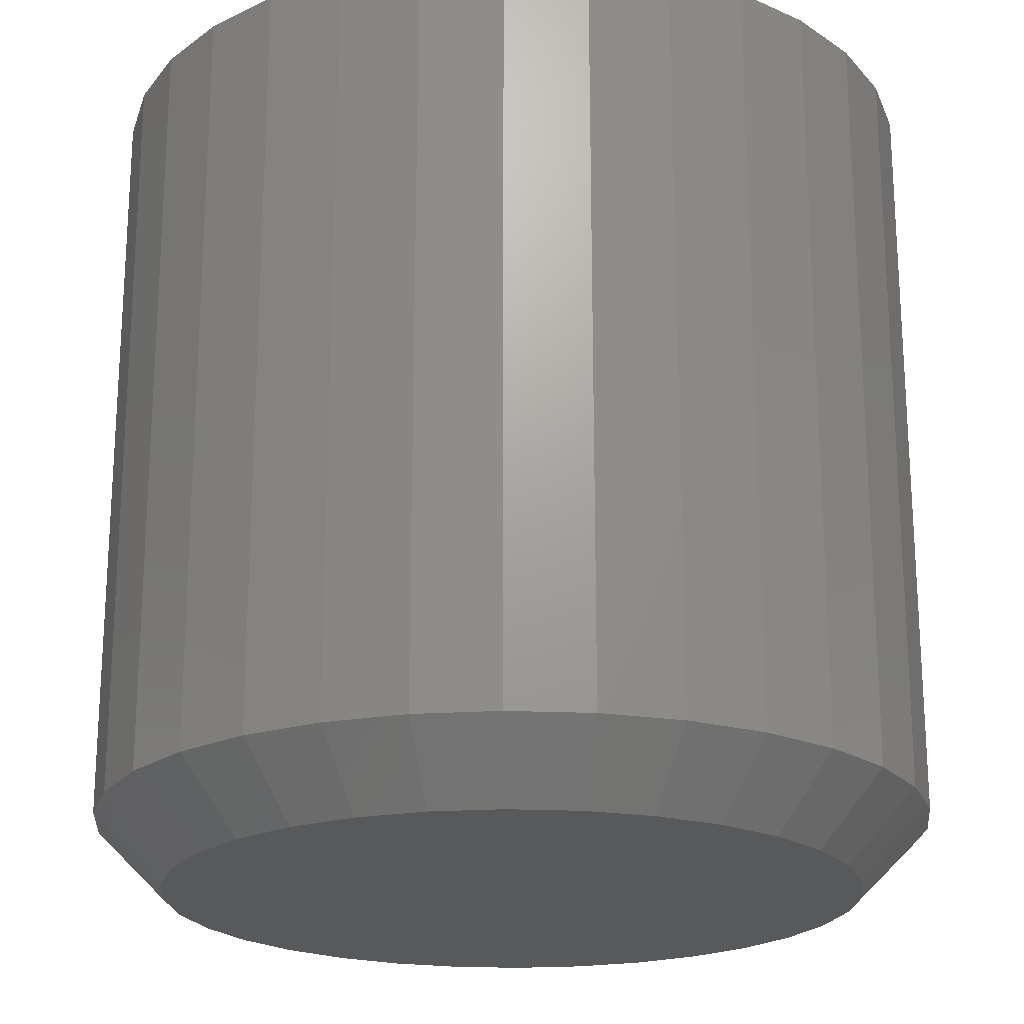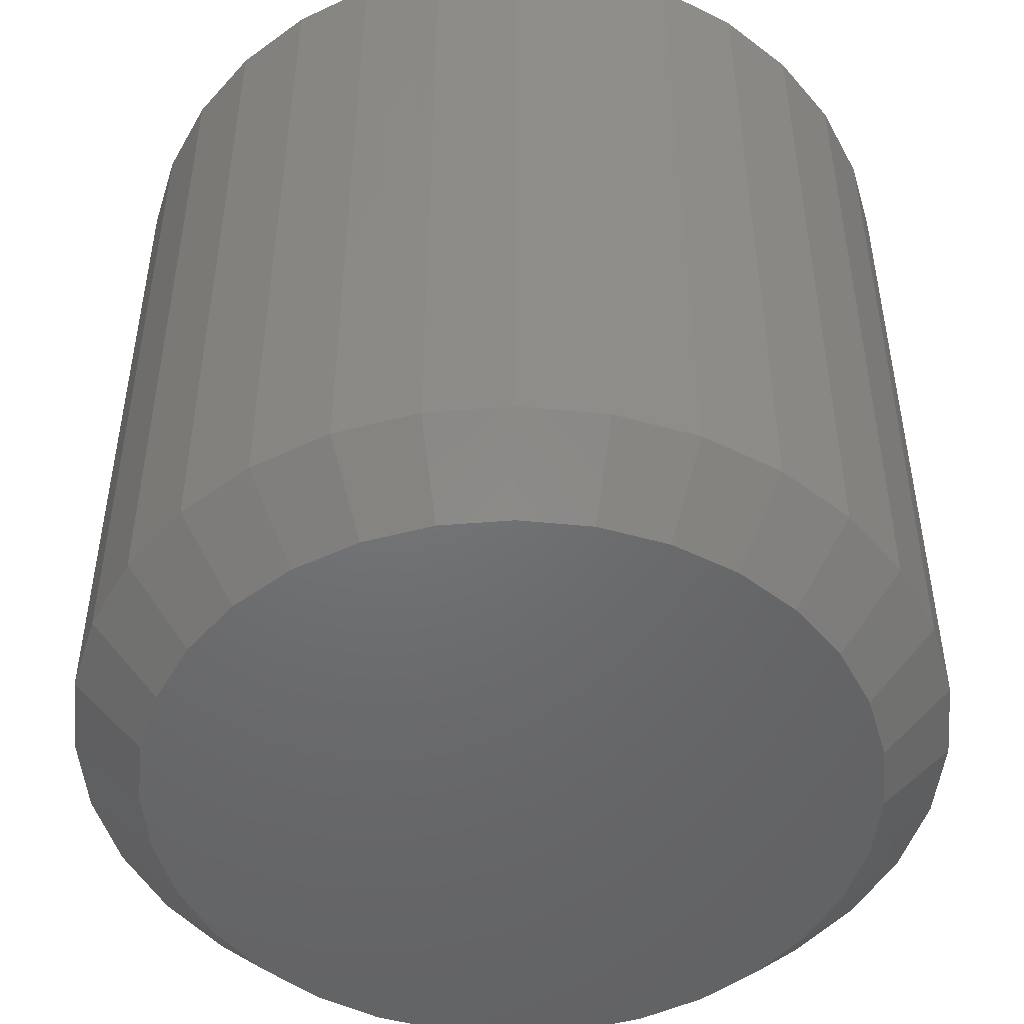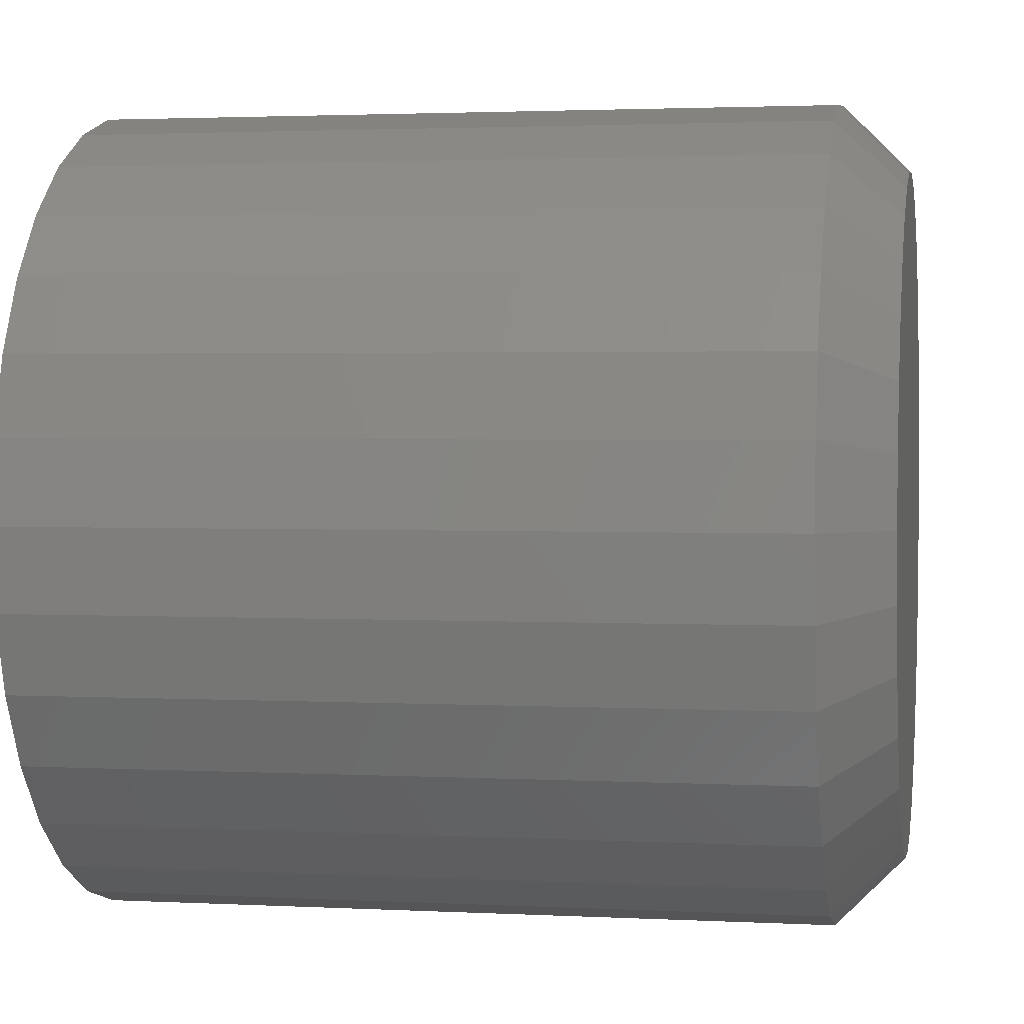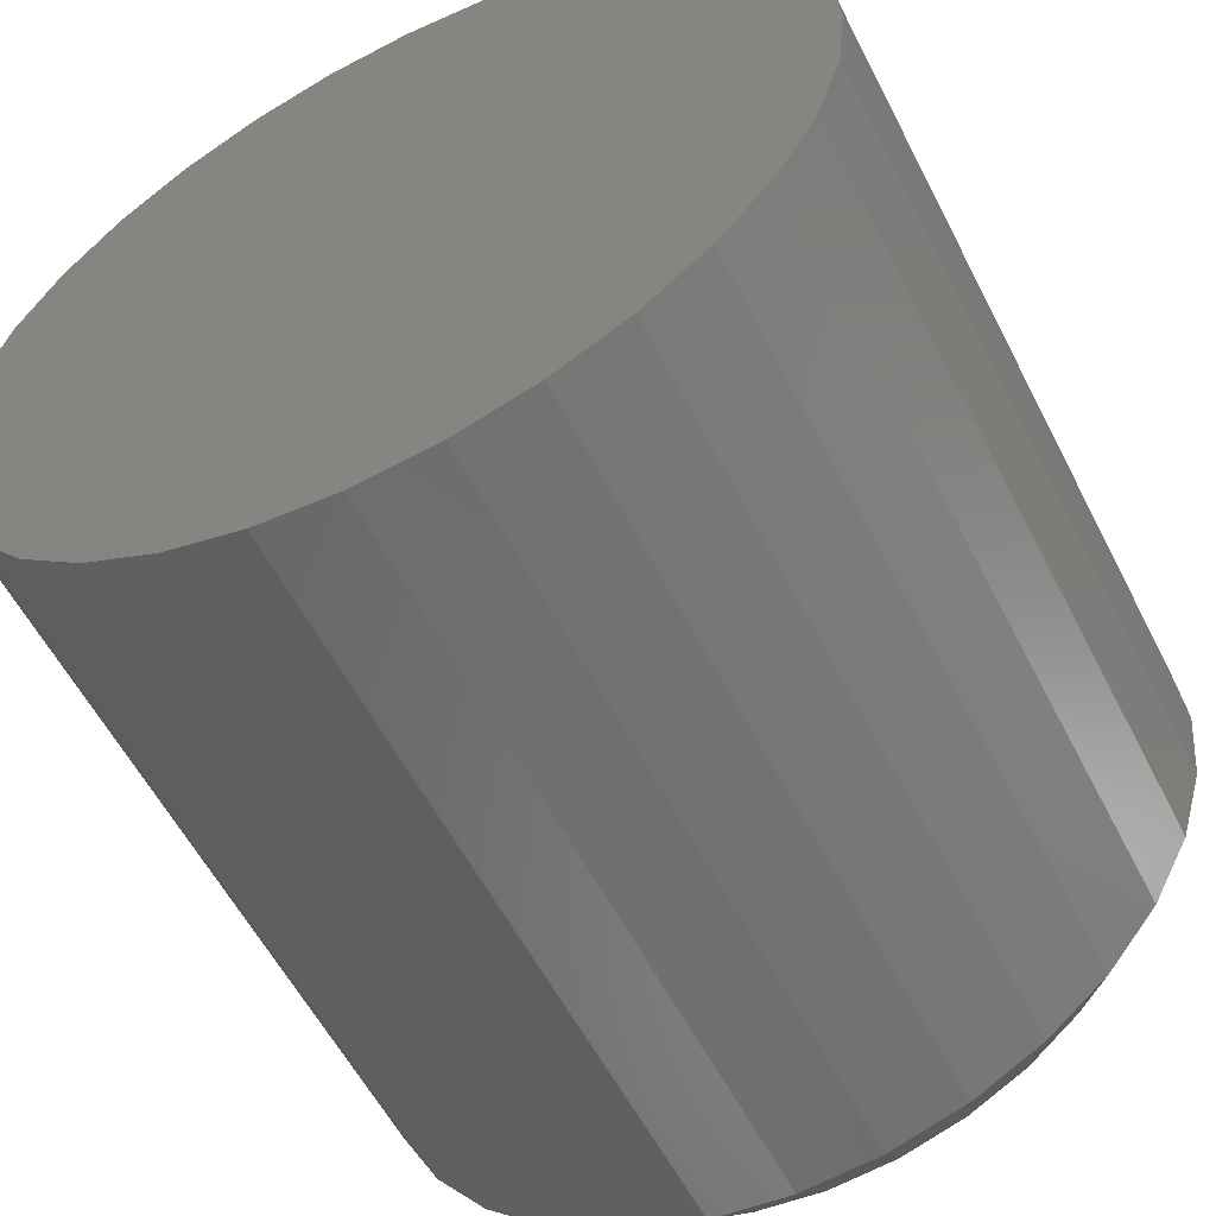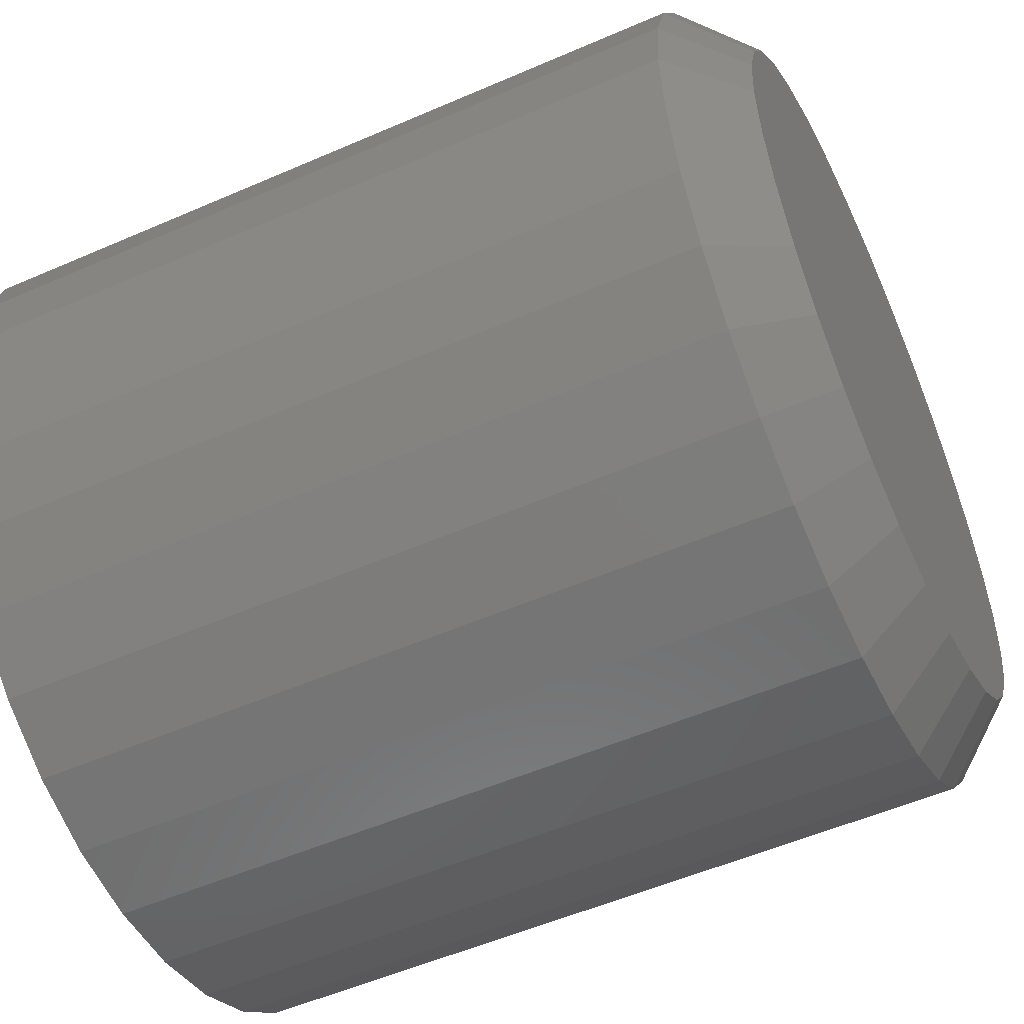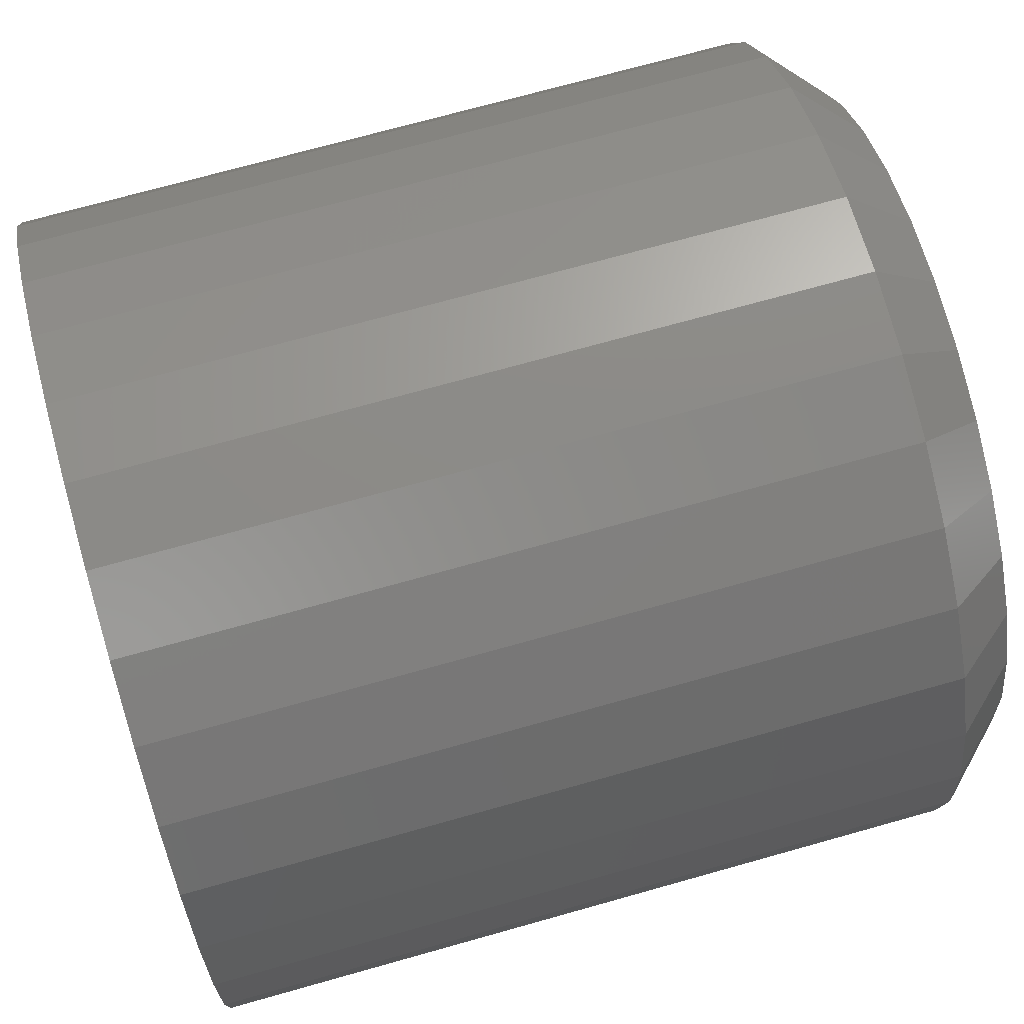
<metadata>
{"format":"stl","ext":"stl","renderer":"f3d","projection":"perspective","resolution":1024,"background":"white","views":[{"elev":-21.1,"azim":91.1,"up":"+Z"},{"elev":-49.1,"azim":-11.8,"up":"+Z"},{"elev":2.3,"azim":100.3,"up":"+Y"},{"elev":-57.2,"azim":26.9,"up":"+Y"},{"elev":-53.8,"azim":114.9,"up":"+Y"},{"elev":71.7,"azim":74.3,"up":"+Y"}]}
</metadata>
<code>
# stl→obj: 96 verts, 188 faces
v -0.007243 0.04444 0
v 0.0001778 0.04669 0
v 0.007895 0.04745 0
v 0.01561 0.04669 0
v 0.02303 0.04444 0
v -0.01408 0.04078 0
v 0.02987 0.04078 0
v -0.02008 0.03587 0
v 0.03587 0.03587 0
v -0.02499 0.02987 0
v 0.04078 0.02987 0
v -0.02865 0.02303 0
v 0.04444 0.02303 0
v -0.0309 0.01561 0
v 0.04669 0.01561 0
v 0.04444 -0.007243 0
v -0.02865 -0.007243 0
v 0.04669 0.0001778 0
v -0.02499 -0.01408 0
v 0.04078 -0.01408 0
v -0.02008 -0.02008 0
v 0.03587 -0.02008 0
v -0.01408 -0.02499 0
v 0.02987 -0.02499 0
v -0.007243 -0.02865 0
v 0.02303 -0.02865 0
v 0.0001778 -0.0309 0
v 0.007895 -0.03166 0
v 0.01561 -0.0309 0
v -0.0309 0.0001778 0
v -0.03166 0.007895 0
v 0.04745 0.007895 0
v 0.05526 0.007895 0.007812
v 0.05526 0.007895 0.09375
v 0.05435 -0.001346 0.007812
v 0.05435 -0.001346 0.09375
v 0.05166 -0.01023 0.007812
v 0.05166 -0.01023 0.09375
v 0.04728 -0.01842 0.007812
v 0.04728 -0.01842 0.09375
v 0.04139 -0.0256 0.007812
v 0.04139 -0.0256 0.09375
v 0.03421 -0.03149 0.007812
v 0.03421 -0.03149 0.09375
v 0.02602 -0.03587 0.007812
v 0.02602 -0.03587 0.09375
v 0.01714 -0.03856 0.007812
v 0.01714 -0.03856 0.09375
v 0.007895 -0.03947 0.007812
v 0.007895 -0.03947 0.09375
v -0.001346 -0.03856 0.007812
v -0.001346 -0.03856 0.09375
v -0.01023 -0.03587 0.007812
v -0.01023 -0.03587 0.09375
v -0.01842 -0.03149 0.007812
v -0.01842 -0.03149 0.09375
v -0.0256 -0.0256 0.007812
v -0.0256 -0.0256 0.09375
v -0.03149 -0.01842 0.007812
v -0.03149 -0.01842 0.09375
v -0.03587 -0.01023 0.007812
v -0.03587 -0.01023 0.09375
v -0.03856 -0.001346 0.007812
v -0.03856 -0.001346 0.09375
v -0.03947 0.007895 0.007812
v -0.03947 0.007895 0.09375
v -0.03856 0.01714 0.007812
v -0.03856 0.01714 0.09375
v -0.03587 0.02602 0.007812
v -0.03587 0.02602 0.09375
v -0.03149 0.03421 0.007812
v -0.03149 0.03421 0.09375
v -0.0256 0.04139 0.007812
v -0.0256 0.04139 0.09375
v -0.01842 0.04728 0.007812
v -0.01842 0.04728 0.09375
v -0.01023 0.05166 0.007812
v -0.01023 0.05166 0.09375
v -0.001346 0.05435 0.007812
v -0.001346 0.05435 0.09375
v 0.007895 0.05526 0.007812
v 0.007895 0.05526 0.09375
v 0.01714 0.05435 0.007812
v 0.01714 0.05435 0.09375
v 0.02602 0.05166 0.007812
v 0.02602 0.05166 0.09375
v 0.03421 0.04728 0.007812
v 0.03421 0.04728 0.09375
v 0.04139 0.04139 0.007812
v 0.04139 0.04139 0.09375
v 0.04728 0.03421 0.007812
v 0.04728 0.03421 0.09375
v 0.05166 0.02602 0.007812
v 0.05166 0.02602 0.09375
v 0.05435 0.01714 0.007812
v 0.05435 0.01714 0.09375
f 1 2 3
f 1 3 4
f 5 1 4
f 6 1 5
f 7 6 5
f 8 6 7
f 9 8 7
f 10 8 9
f 11 10 9
f 12 10 11
f 13 12 11
f 14 12 13
f 15 14 13
f 16 17 18
f 19 17 16
f 20 19 16
f 21 19 20
f 22 21 20
f 23 21 22
f 24 23 22
f 25 23 24
f 26 25 24
f 27 25 26
f 28 27 26
f 29 28 26
f 17 30 18
f 18 30 31
f 18 31 32
f 32 31 14
f 32 14 15
f 33 34 35
f 35 34 36
f 35 36 37
f 37 36 38
f 37 38 39
f 39 38 40
f 39 40 41
f 41 40 42
f 41 42 43
f 43 42 44
f 43 44 45
f 45 44 46
f 45 46 47
f 47 46 48
f 47 48 49
f 49 48 50
f 49 50 51
f 51 50 52
f 51 52 53
f 53 52 54
f 53 54 55
f 55 54 56
f 55 56 57
f 57 56 58
f 57 58 59
f 59 58 60
f 59 60 61
f 61 60 62
f 61 62 63
f 63 62 64
f 63 64 65
f 65 64 66
f 65 66 67
f 67 66 68
f 67 68 69
f 69 68 70
f 69 70 71
f 71 70 72
f 71 72 73
f 73 72 74
f 73 74 75
f 75 74 76
f 75 76 77
f 77 76 78
f 77 78 79
f 79 78 80
f 79 80 81
f 81 80 82
f 81 82 83
f 83 82 84
f 83 84 85
f 85 84 86
f 85 86 87
f 87 86 88
f 87 88 89
f 89 88 90
f 89 90 91
f 91 90 92
f 91 92 93
f 93 92 94
f 93 94 95
f 95 94 96
f 95 96 33
f 33 96 34
f 31 63 65
f 31 30 63
f 33 18 32
f 33 35 18
f 17 61 63
f 17 63 30
f 19 57 59
f 59 61 19
f 19 61 17
f 25 53 55
f 25 55 23
f 55 21 23
f 27 49 51
f 51 53 27
f 27 53 25
f 26 45 47
f 26 47 29
f 47 28 29
f 24 41 43
f 43 45 24
f 24 45 26
f 16 37 39
f 16 39 20
f 39 22 20
f 35 37 18
f 18 37 16
f 57 19 21
f 21 55 57
f 49 27 28
f 28 47 49
f 41 24 22
f 22 39 41
f 32 95 33
f 32 15 95
f 65 14 31
f 65 67 14
f 13 93 95
f 13 95 15
f 11 89 91
f 91 93 11
f 11 93 13
f 5 85 87
f 5 87 7
f 87 9 7
f 4 81 83
f 83 85 4
f 4 85 5
f 1 77 79
f 1 79 2
f 79 3 2
f 6 73 75
f 75 77 6
f 6 77 1
f 12 69 71
f 12 71 10
f 71 8 10
f 67 69 14
f 14 69 12
f 89 11 9
f 9 87 89
f 81 4 3
f 3 79 81
f 73 6 8
f 8 71 73
f 82 80 78
f 84 82 78
f 84 78 86
f 86 78 76
f 86 76 88
f 88 76 74
f 88 74 90
f 90 74 72
f 90 72 92
f 92 72 70
f 92 70 94
f 94 70 68
f 94 68 96
f 36 62 38
f 38 62 60
f 38 60 40
f 40 60 58
f 40 58 42
f 42 58 56
f 42 56 44
f 44 56 54
f 44 54 46
f 46 54 52
f 46 52 50
f 46 50 48
f 96 68 34
f 34 68 66
f 34 66 36
f 36 66 64
f 36 64 62

</code>
